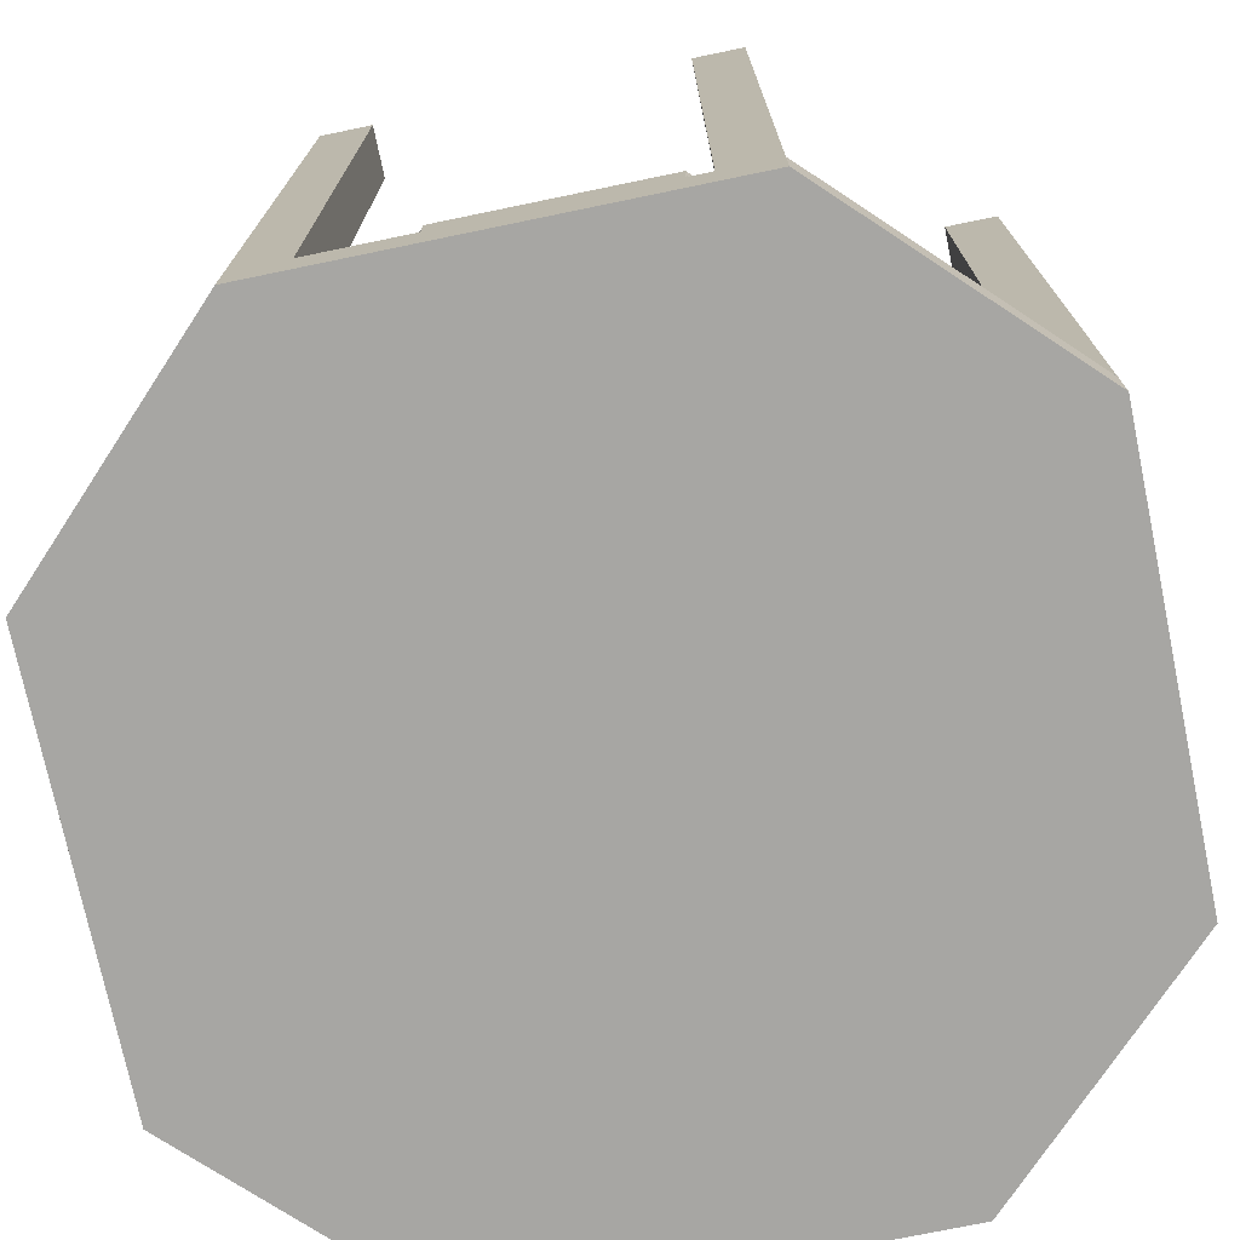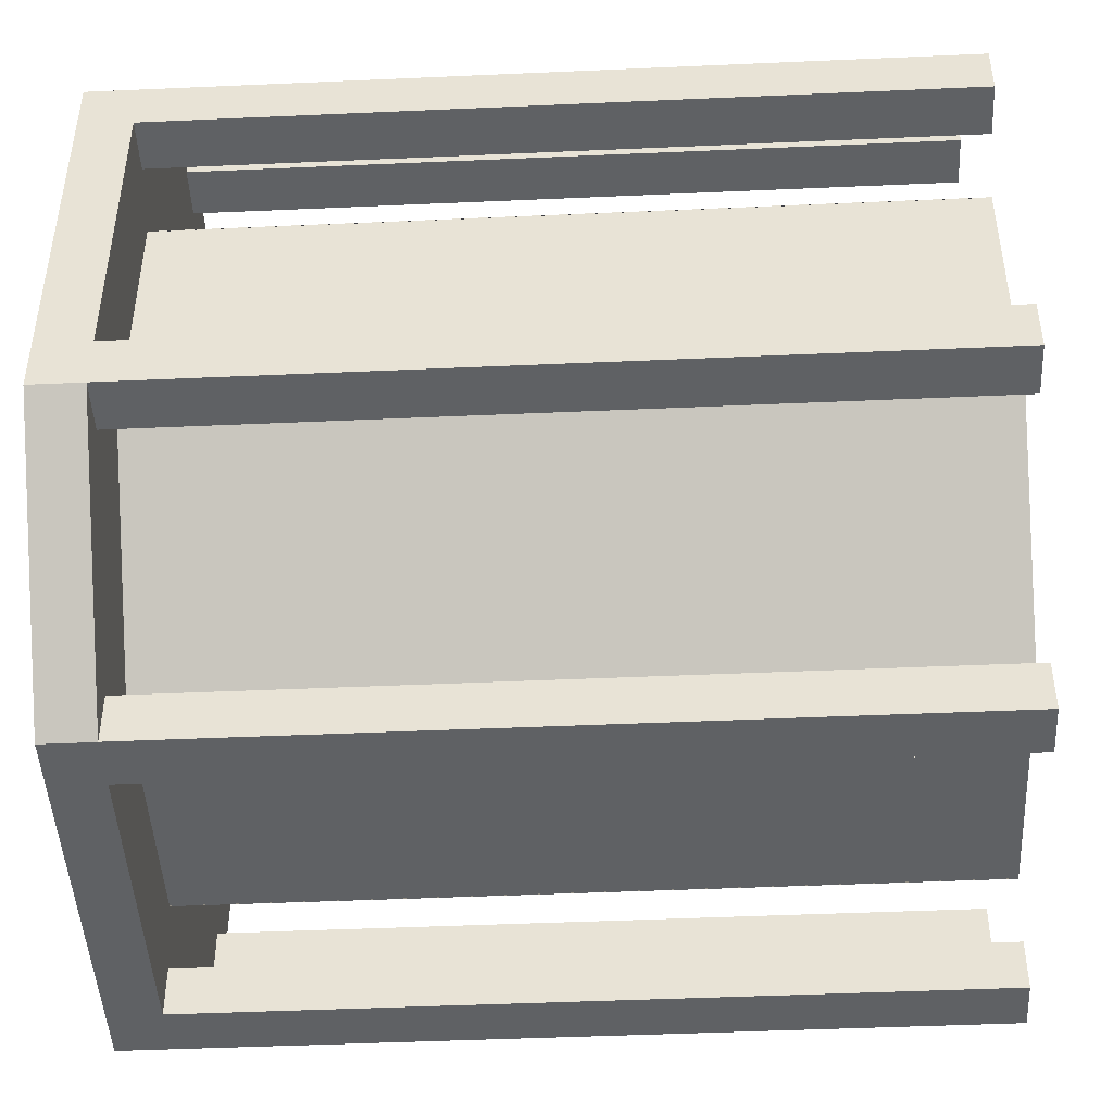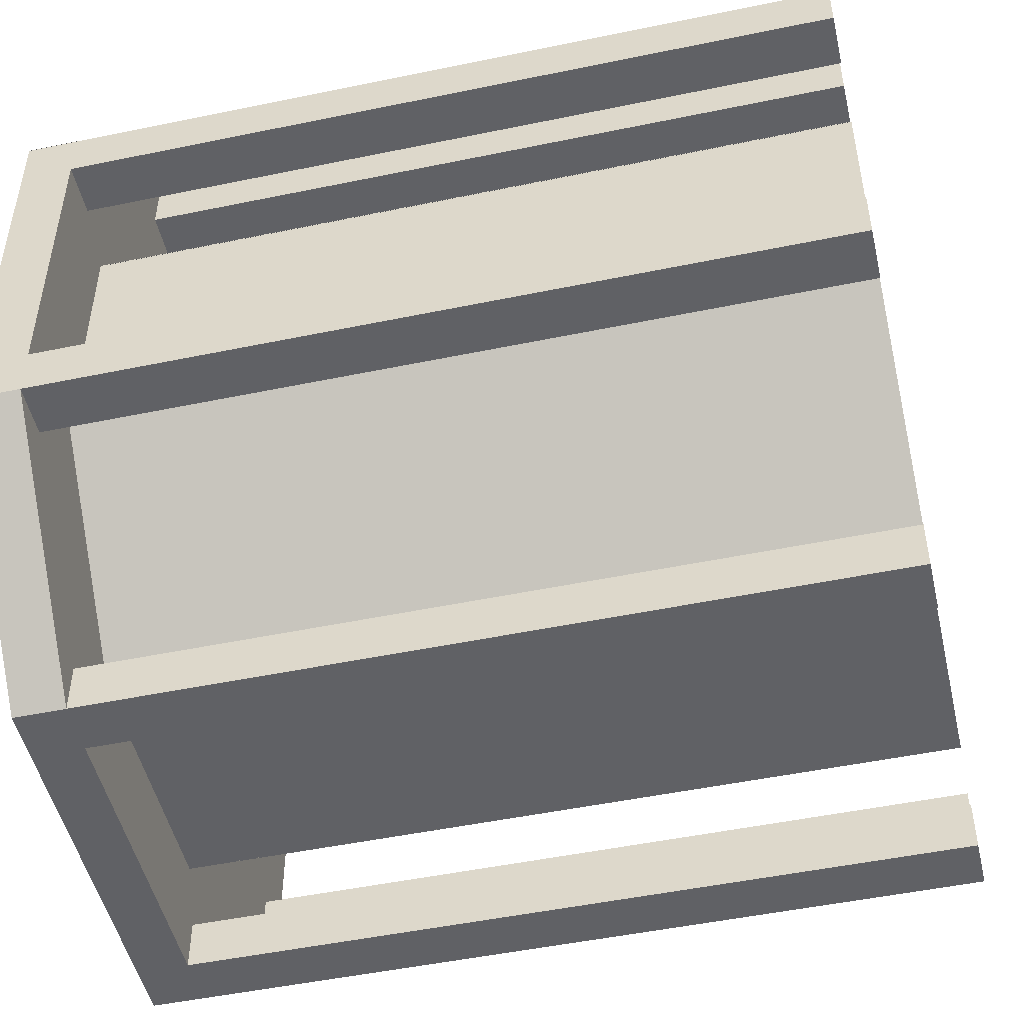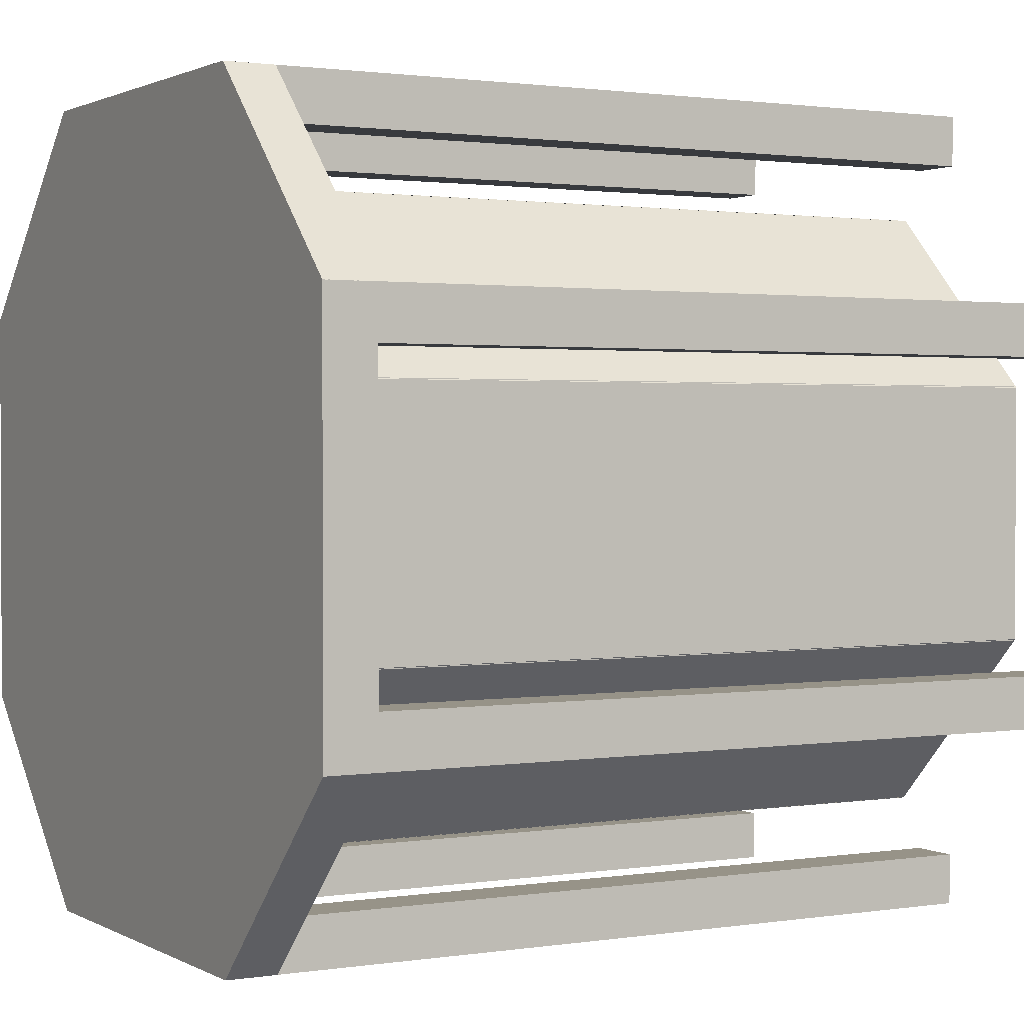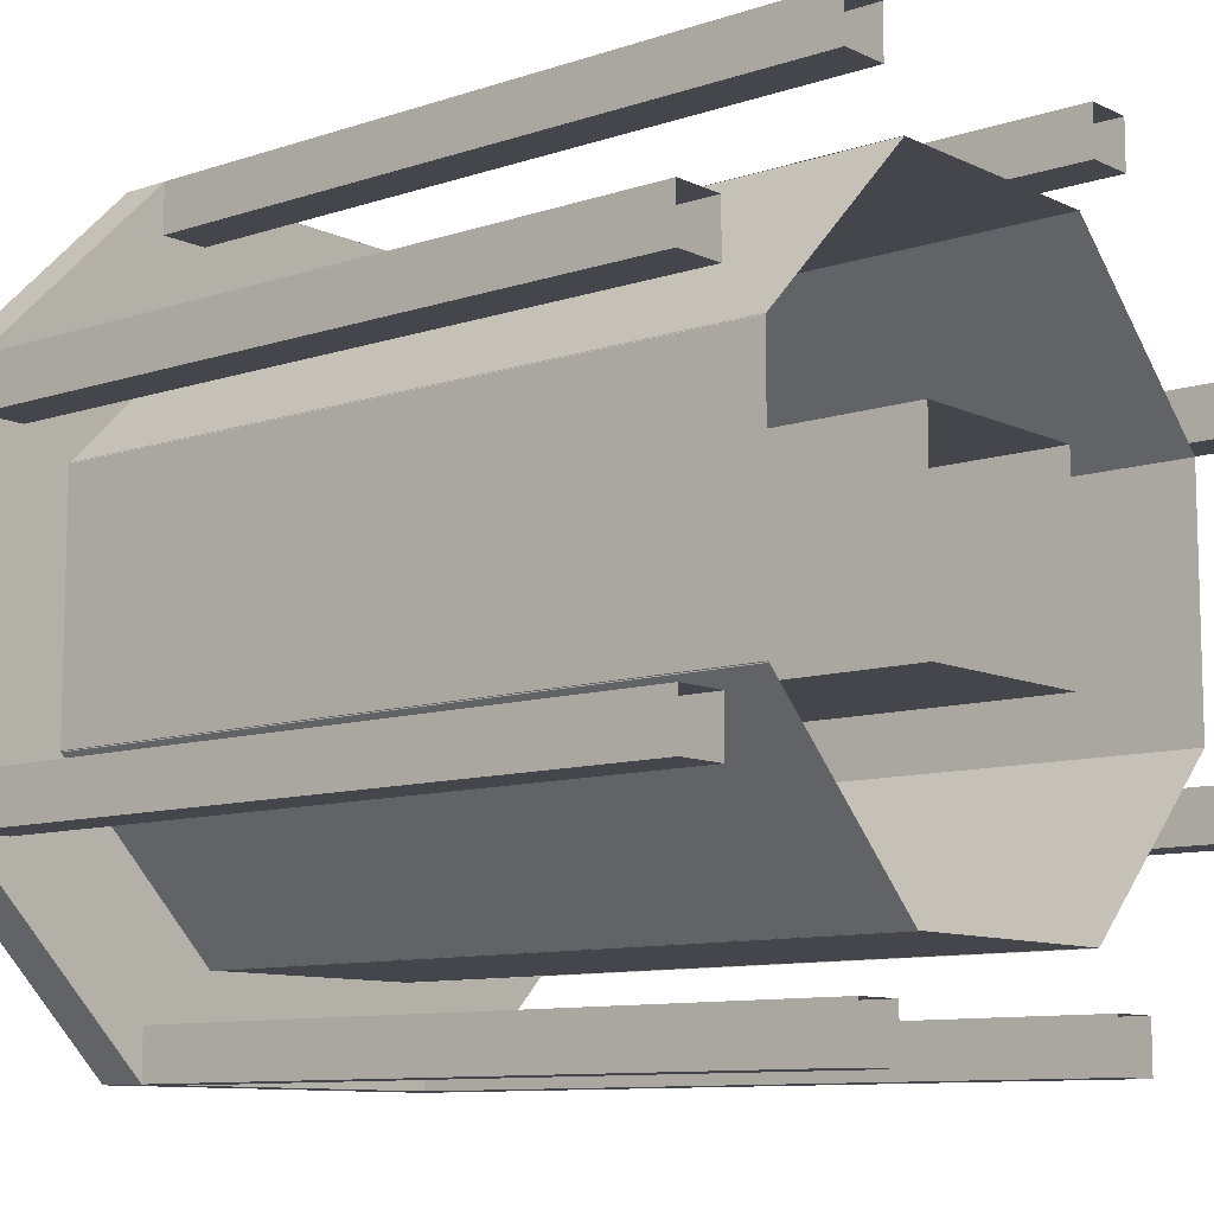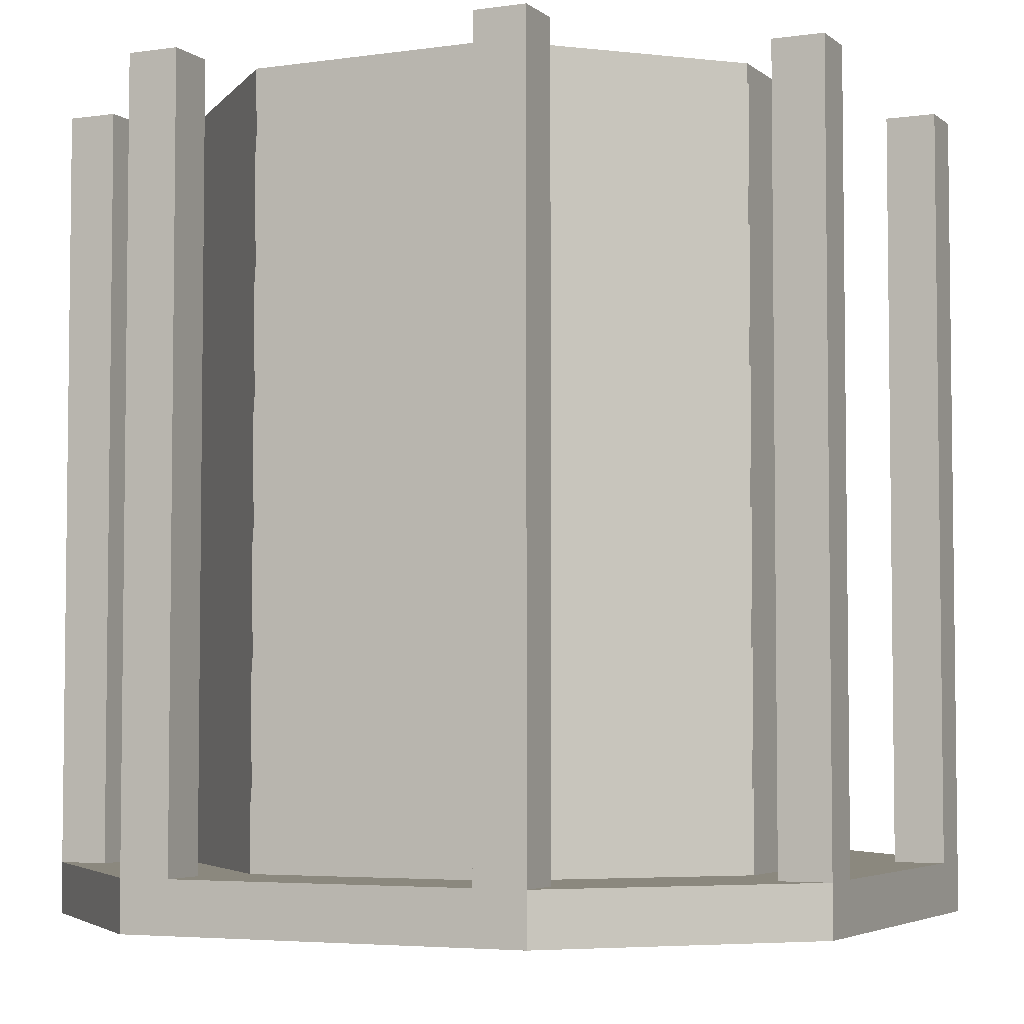
<metadata>
{"format":"obj","ext":"obj","renderer":"f3d","projection":"perspective","resolution":1024,"background":"white","views":[{"elev":-74.2,"azim":-78.3,"up":"+Y"},{"elev":-46.2,"azim":92.9,"up":"+Z"},{"elev":-49.6,"azim":102.9,"up":"+Z"},{"elev":1.4,"azim":60.6,"up":"+Z"},{"elev":-10.0,"azim":130.2,"up":"+Z"},{"elev":-4.5,"azim":25.0,"up":"+Y"}]}
</metadata>
<code>
o cube
v 2.5 8 -6
v 2.5 8 -6
v 2.5 -7 -6
v 2.5 -7 -6
v -2.5 8 -6
v -2.5 8 -6
v -2.5 -7 -6
v -2.5 -7 -6
f 1 3 2
f 3 4 2
f 5 7 6
f 7 8 6
f 5 6 2
f 6 1 2
f 8 7 3
f 7 4 3
f 6 8 1
f 8 3 1
f 2 4 5
f 4 7 5
o cube
v 6.01 8 -2.475
v 6.01 8 -2.475
v 6.01 -7 -2.475
v 6.01 -7 -2.475
v 2.475 8 -6.01
v 2.475 8 -6.01
v 2.475 -7 -6.01
v 2.475 -7 -6.01
f 9 11 10
f 11 12 10
f 13 15 14
f 15 16 14
f 13 14 10
f 14 9 10
f 16 15 11
f 15 12 11
f 14 16 9
f 16 11 9
f 10 12 13
f 12 15 13
o cube
v -2.475 8 -6.01
v -2.475 8 -6.01
v -2.475 -7 -6.01
v -2.475 -7 -6.01
v -6.01 8 -2.475
v -6.01 8 -2.475
v -6.01 -7 -2.475
v -6.01 -7 -2.475
f 17 19 18
f 19 20 18
f 21 23 22
f 23 24 22
f 21 22 18
f 22 17 18
f 24 23 19
f 23 20 19
f 22 24 17
f 24 19 17
f 18 20 21
f 20 23 21
o cube
v -6 8 2.5
v -6 8 -2.5
v -6 -7 2.5
v -6 -7 -2.5
v -6 8 -2.5
v -6 8 2.5
v -6 -7 -2.5
v -6 -7 2.5
f 25 27 26
f 27 28 26
f 29 31 30
f 31 32 30
f 29 30 26
f 30 25 26
f 32 31 27
f 31 28 27
f 30 32 25
f 32 27 25
f 26 28 29
f 28 31 29
o cube
v -2.475 8 6.01
v -2.475 8 6.01
v -2.475 -7 6.01
v -2.475 -7 6.01
v -6.01 8 2.475
v -6.01 8 2.475
v -6.01 -7 2.475
v -6.01 -7 2.475
f 33 35 34
f 35 36 34
f 37 39 38
f 39 40 38
f 37 38 34
f 38 33 34
f 40 39 35
f 39 36 35
f 38 40 33
f 40 35 33
f 34 36 37
f 36 39 37
o cube
v 2.5 8 6
v 2.5 8 6
v 2.5 -7 6
v 2.5 -7 6
v -2.5 8 6
v -2.5 8 6
v -2.5 -7 6
v -2.5 -7 6
f 41 43 42
f 43 44 42
f 45 47 46
f 47 48 46
f 45 46 42
f 46 41 42
f 48 47 43
f 47 44 43
f 46 48 41
f 48 43 41
f 42 44 45
f 44 47 45
o cube
v 6.01 8 2.475
v 6.01 8 2.475
v 6.01 -7 2.475
v 6.01 -7 2.475
v 2.475 8 6.01
v 2.475 8 6.01
v 2.475 -7 6.01
v 2.475 -7 6.01
f 49 51 50
f 51 52 50
f 53 55 54
f 55 56 54
f 53 54 50
f 54 49 50
f 56 55 51
f 55 52 51
f 54 56 49
f 56 51 49
f 50 52 53
f 52 55 53
o cube
v 6 8 2.5
v 6 8 -2.5
v 6 -7 2.5
v 6 -7 -2.5
v 6 8 -2.5
v 6 8 2.5
v 6 -7 -2.5
v 6 -7 2.5
f 57 59 58
f 59 60 58
f 61 63 62
f 63 64 62
f 61 62 58
f 62 57 58
f 64 63 59
f 63 60 59
f 62 64 57
f 64 59 57
f 58 60 61
f 60 63 61
o cube
v -3 8 -7
v -3 8 -8
v -3 -7 -7
v -3 -7 -8
v -4 8 -8
v -4 8 -7
v -4 -7 -8
v -4 -7 -7
f 65 67 66
f 67 68 66
f 69 71 70
f 71 72 70
f 70 72 65
f 72 67 65
f 66 68 69
f 68 71 69
o cube
v 4 8 8
v 4 8 7
v 4 -7 8
v 4 -7 7
v 3 8 7
v 3 8 8
v 3 -7 7
v 3 -7 8
f 73 75 74
f 75 76 74
f 77 79 78
f 79 80 78
f 78 80 73
f 80 75 73
f 74 76 77
f 76 79 77
o cube
v -3 8 8
v -3 8 7
v -3 -7 8
v -3 -7 7
v -4 8 7
v -4 8 8
v -4 -7 7
v -4 -7 8
f 81 83 82
f 83 84 82
f 85 87 86
f 87 88 86
f 86 88 81
f 88 83 81
f 82 84 85
f 84 87 85
o cube
v 8 8 -3
v 8 8 -4
v 8 -7 -3
v 8 -7 -4
v 7 8 -4
v 7 8 -3
v 7 -7 -4
v 7 -7 -3
f 89 91 90
f 91 92 90
f 93 95 94
f 95 96 94
f 94 96 89
f 96 91 89
f 90 92 93
f 92 95 93
o cube
v 8 8 4
v 8 8 3
v 8 -7 4
v 8 -7 3
v 7 8 3
v 7 8 4
v 7 -7 3
v 7 -7 4
f 97 99 98
f 99 100 98
f 101 103 102
f 103 104 102
f 102 104 97
f 104 99 97
f 98 100 101
f 100 103 101
o cube
v -7 8 -3
v -7 8 -4
v -7 -7 -3
v -7 -7 -4
v -8 8 -4
v -8 8 -3
v -8 -7 -4
v -8 -7 -3
f 105 107 106
f 107 108 106
f 109 111 110
f 111 112 110
f 110 112 105
f 112 107 105
f 106 108 109
f 108 111 109
o cube
v -7 8 4
v -7 8 3
v -7 -7 4
v -7 -7 3
v -8 8 3
v -8 8 4
v -8 -7 3
v -8 -7 4
f 113 115 114
f 115 116 114
f 117 119 118
f 119 120 118
f 118 120 113
f 120 115 113
f 114 116 117
f 116 119 117
o cube
v 4 8 -7
v 4 8 -8
v 4 -7 -7
v 4 -7 -8
v 3 8 -8
v 3 8 -7
v 3 -7 -8
v 3 -7 -7
f 121 123 122
f 123 124 122
f 125 127 126
f 127 128 126
f 126 128 121
f 128 123 121
f 122 124 125
f 124 127 125
o cube
v 8 -7 4
v 8 -7 -4
v 8 -8 4
v 8 -8 -4
v -8 -7 -4
v -8 -7 4
v -8 -8 -4
v -8 -8 4
f 129 131 130
f 131 132 130
f 133 135 134
f 135 136 134
f 133 134 130
f 134 129 130
f 136 135 131
f 135 132 131
o cube
v 4 -7 -4
v 4 -7 -8
v 4 -8 -4
v 4 -8 -8
v -4 -7 -8
v -4 -7 -4
v -4 -8 -8
v -4 -8 -4
f 141 142 138
f 142 137 138
f 144 143 139
f 143 140 139
f 138 140 141
f 140 143 141
o cube
v 4 -7 8
v 4 -7 4
v 4 -8 8
v 4 -8 4
v -4 -7 4
v -4 -7 8
v -4 -8 4
v -4 -8 8
f 149 150 146
f 150 145 146
f 152 151 147
f 151 148 147
f 150 152 145
f 152 147 145
o cube
v 8.002 -7 3.997
v 5.902 -7 1.897
v 8.002 -8 3.997
v 5.902 -8 1.897
v 1.899 -7 5.899
v 4 -7 8
v 1.899 -8 5.899
v 4 -8 8
f 157 158 154
f 158 153 154
f 160 159 155
f 159 156 155
f 158 160 153
f 160 155 153
o cube
v 5.9 -7 -1.9
v 8 -7 -4
v 5.9 -8 -1.9
v 8 -8 -4
v 3.998 -7 -8.002
v 1.898 -7 -5.902
v 3.998 -8 -8.002
v 1.898 -8 -5.902
f 165 166 162
f 166 161 162
f 168 167 163
f 167 164 163
f 162 164 165
f 164 167 165
o cube
v -1.898 -7 -5.902
v -3.998 -7 -8.002
v -1.898 -8 -5.902
v -3.998 -8 -8.002
v -8 -7 -4
v -5.9 -7 -1.9
v -8 -8 -4
v -5.9 -8 -1.9
f 173 174 170
f 174 169 170
f 176 175 171
f 175 172 171
f 170 172 173
f 172 175 173
o cube
v -3.998 -7 8.002
v -1.898 -7 5.902
v -3.998 -8 8.002
v -1.898 -8 5.902
v -5.9 -7 1.9
v -8 -7 4
v -5.9 -8 1.9
v -8 -8 4
f 181 182 178
f 182 177 178
f 184 183 179
f 183 180 179
f 182 184 177
f 184 179 177
o fuel_rod
v 2 8 2
v 2 8 -2
v 2 -7 2
v 2 -7 -2
v -2 8 -2
v -2 8 2
v -2 -7 -2
v -2 -7 2
f 185 187 186
f 187 188 186
f 189 191 190
f 191 192 190
f 190 192 185
f 192 187 185
f 186 188 189
f 188 191 189

</code>
